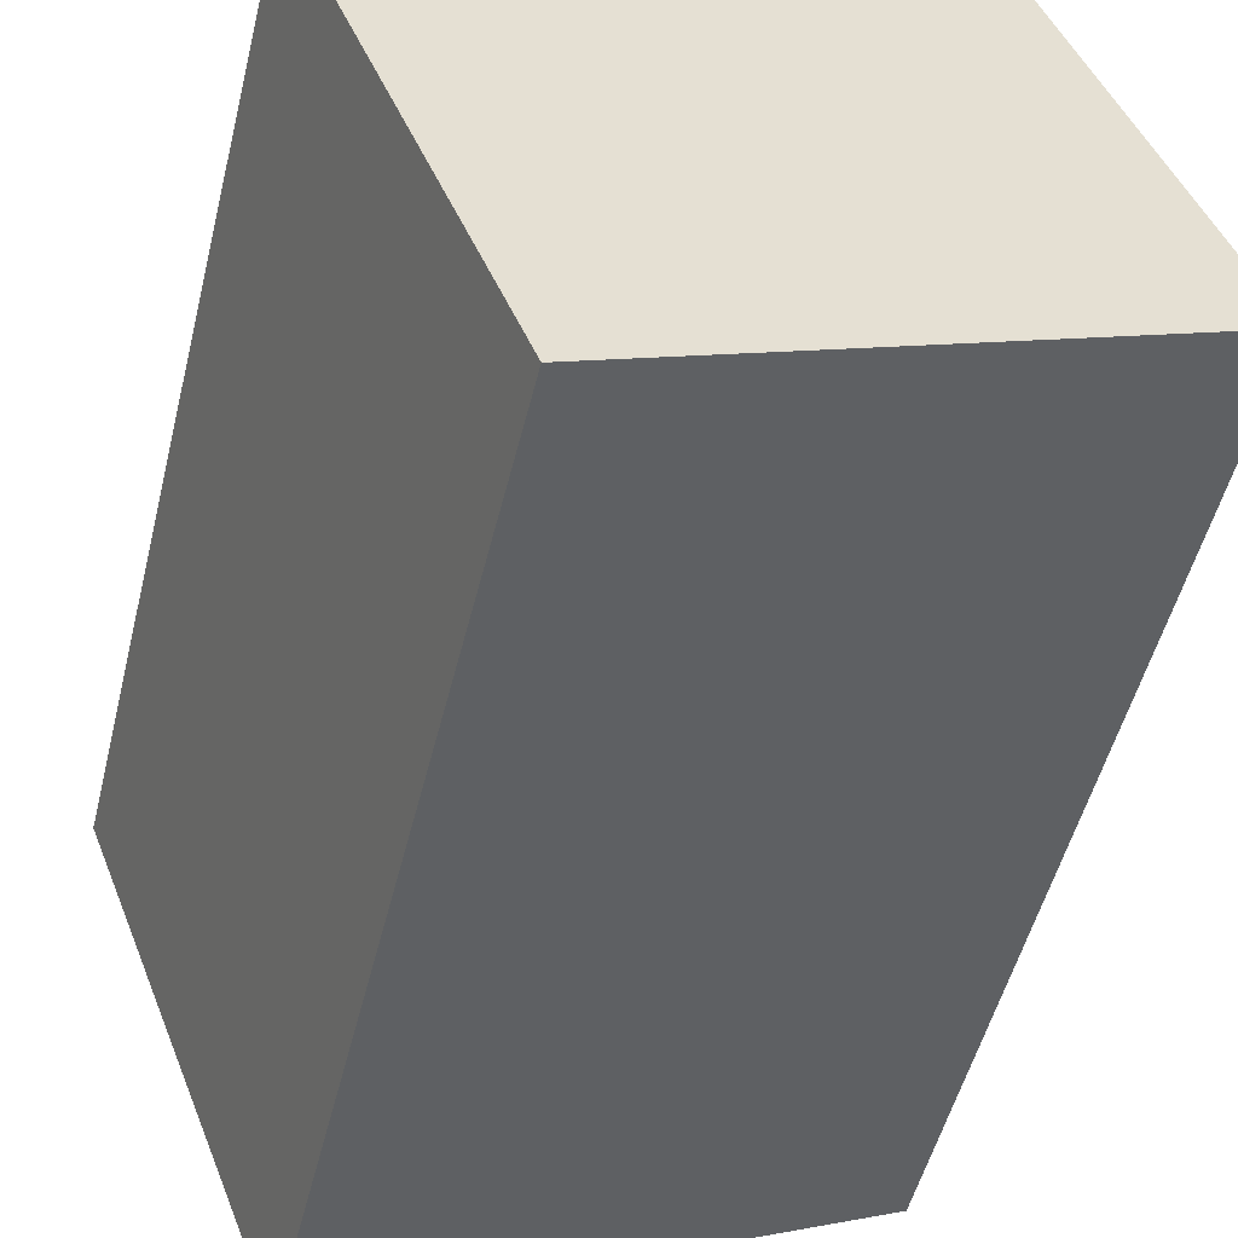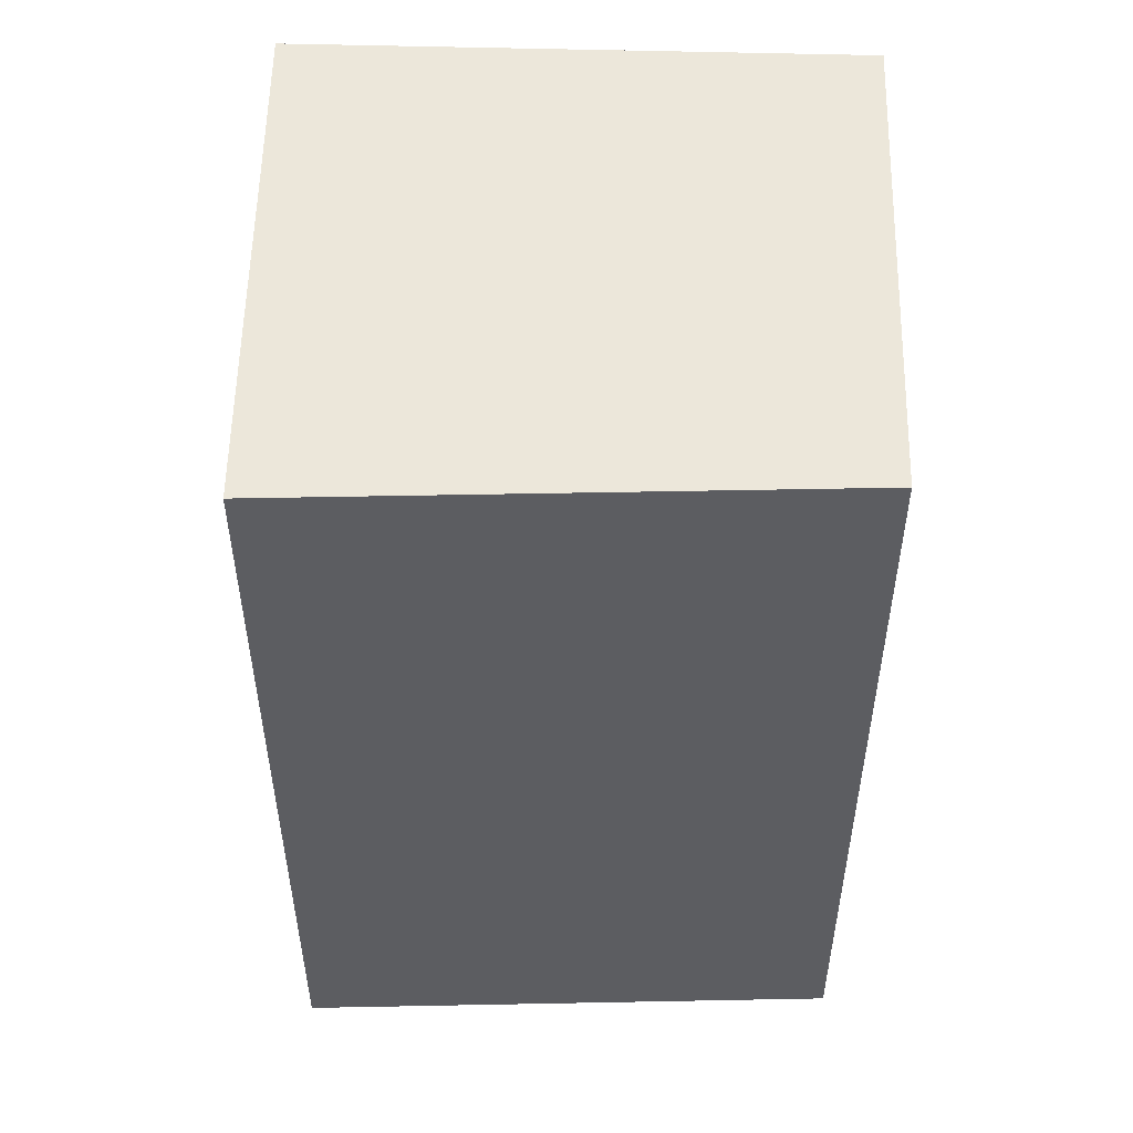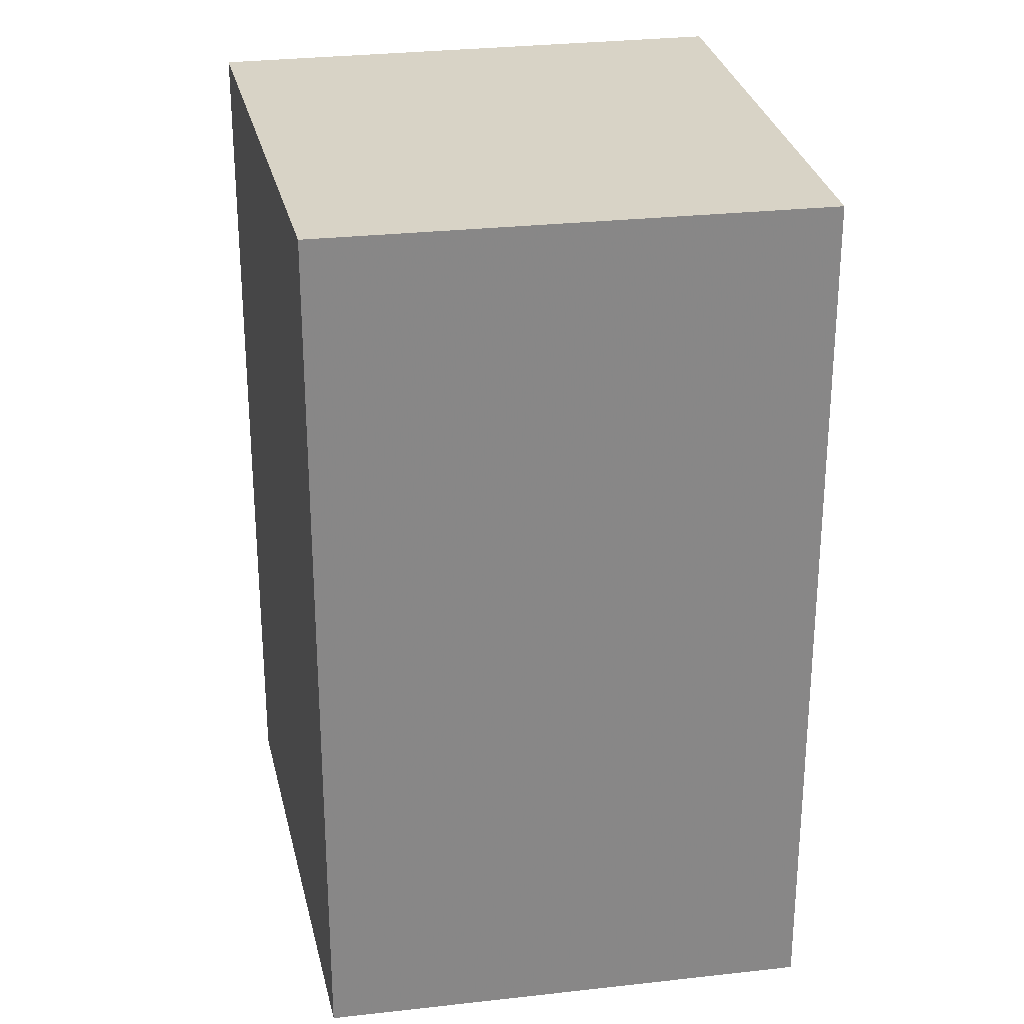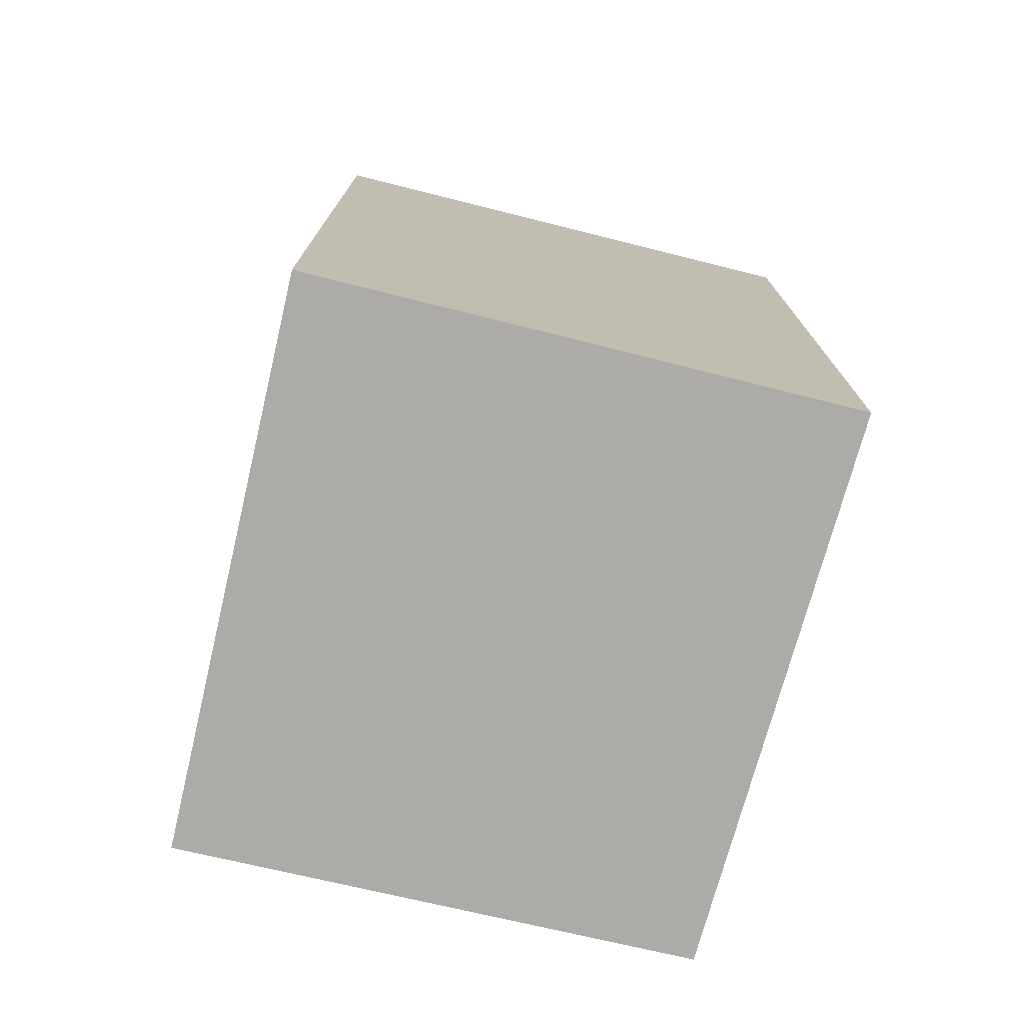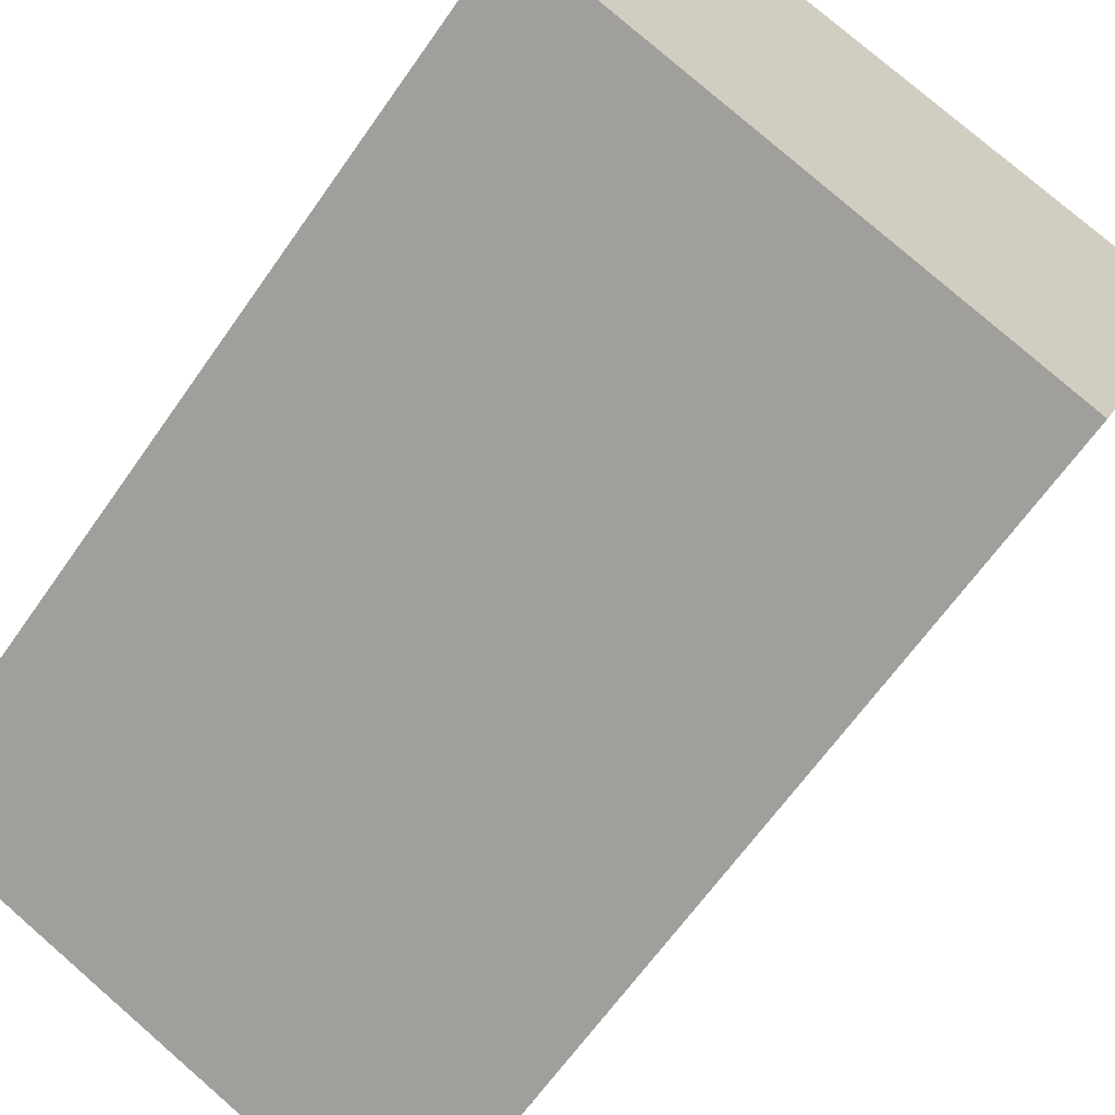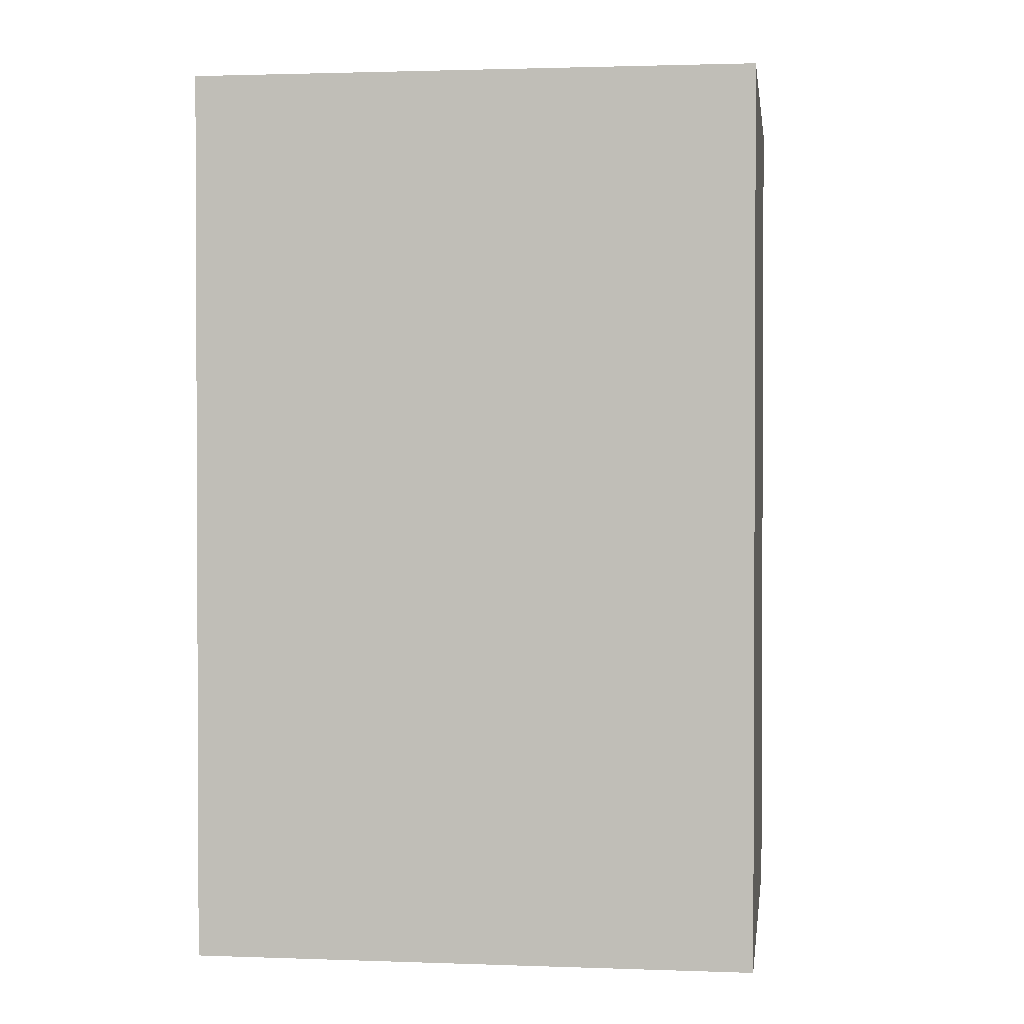
<metadata>
{"format":"obj","ext":"obj","renderer":"f3d","projection":"perspective","resolution":1024,"background":"white","views":[{"elev":-51.4,"azim":166.2,"up":"+Z"},{"elev":53.4,"azim":-158.0,"up":"+Y"},{"elev":27.8,"azim":-79.4,"up":"+Y"},{"elev":-76.4,"azim":97.4,"up":"+Y"},{"elev":-64.0,"azim":-34.8,"up":"+Z"},{"elev":1.6,"azim":28.4,"up":"+Y"}]}
</metadata>
<code>
v 1.292 0.02375 -0.5115
v 1.223 0.02375 -0.4817
v 1.247 0.02375 -0.4166
v 1.319 0.02375 -0.4433
v 1.292 -0.09822 -0.5115
v 1.319 -0.09822 -0.4433
v 1.247 -0.09822 -0.4166
v 1.223 -0.09822 -0.4817
v 1.319 -0.09822 -0.4433
v 1.292 -0.09822 -0.5115
v 1.292 0.02375 -0.5115
v 1.319 0.02375 -0.4433
v 1.247 -0.09822 -0.4166
v 1.319 -0.09822 -0.4433
v 1.319 0.02375 -0.4433
v 1.247 0.02375 -0.4166
v 1.223 -0.09822 -0.4817
v 1.247 -0.09822 -0.4166
v 1.247 0.02375 -0.4166
v 1.223 0.02375 -0.4817
v 1.292 -0.09822 -0.5115
v 1.223 -0.09822 -0.4817
v 1.223 0.02375 -0.4817
v 1.292 0.02375 -0.5115
f 1 2 3
f 1 3 4
f 5 6 7
f 5 7 8
f 9 10 11
f 9 11 12
f 13 14 15
f 13 15 16
f 17 18 19
f 17 19 20
f 21 22 23
f 21 23 24

</code>
